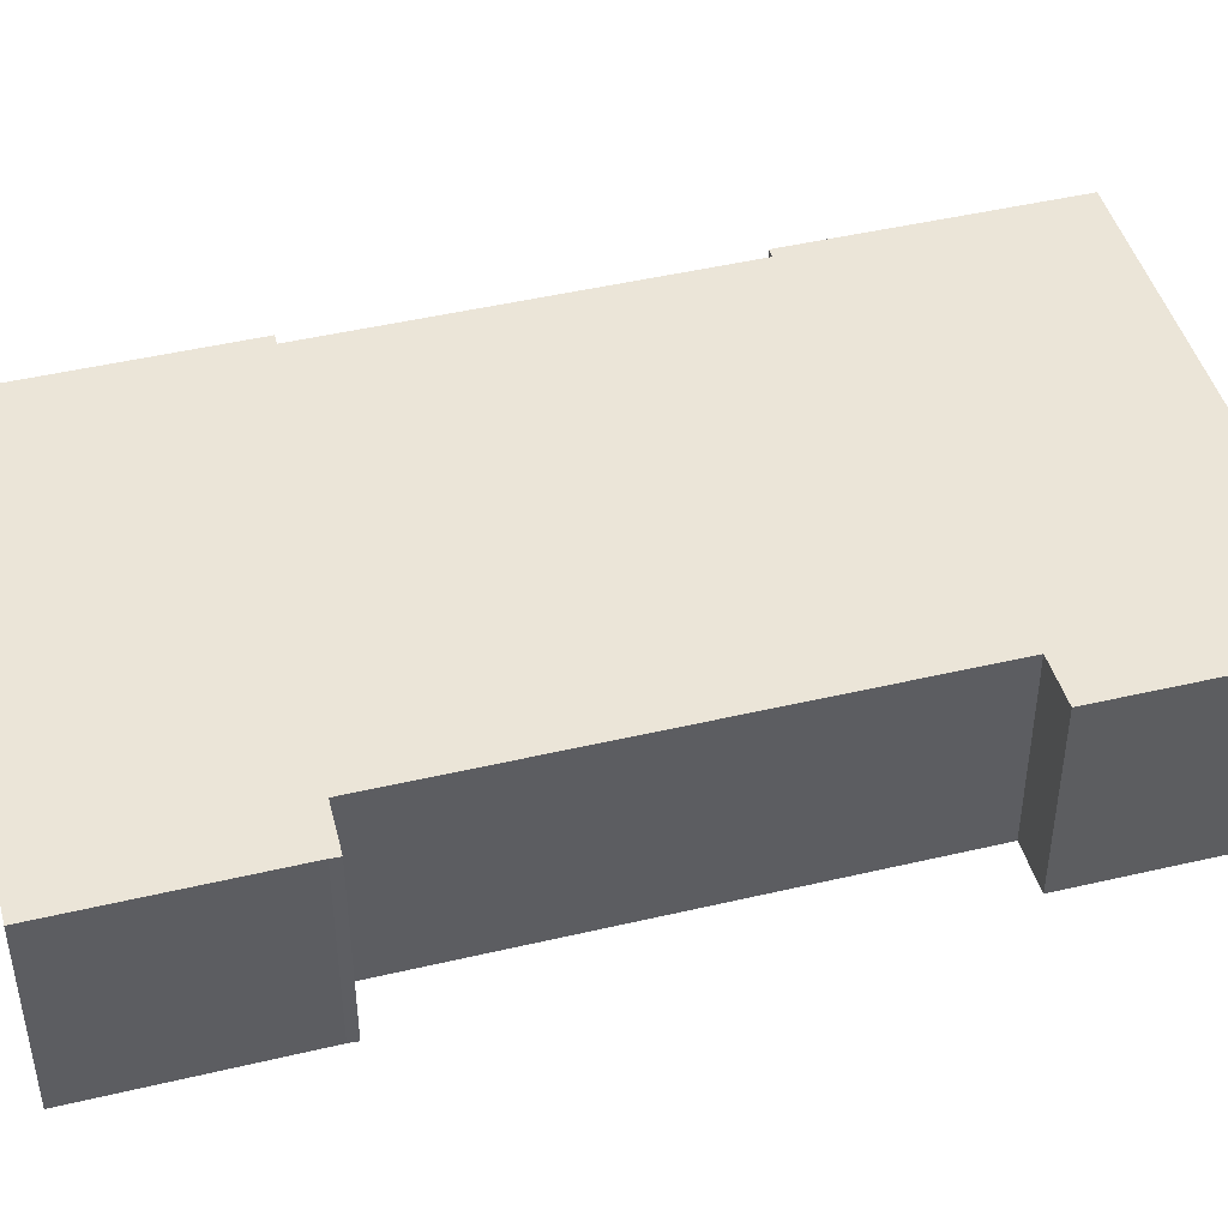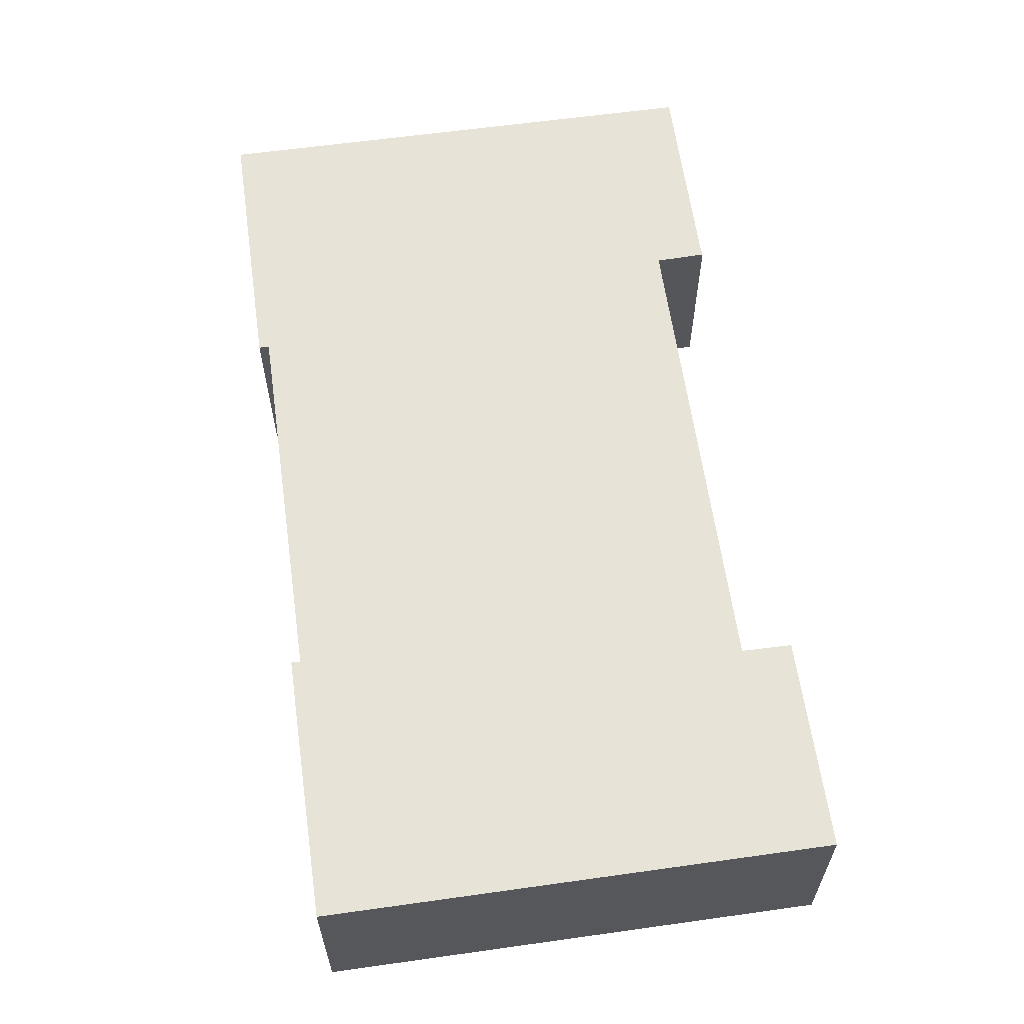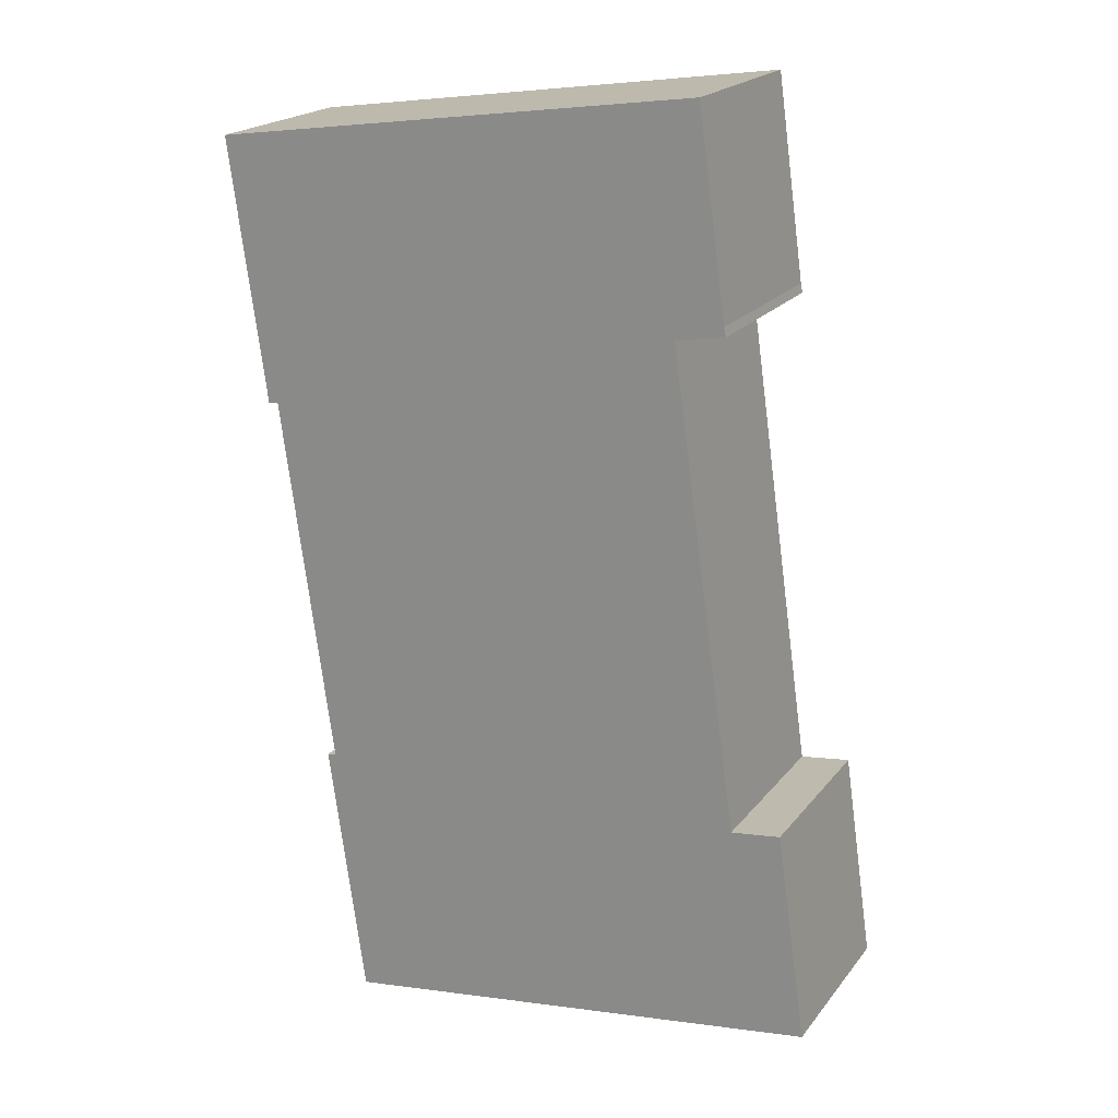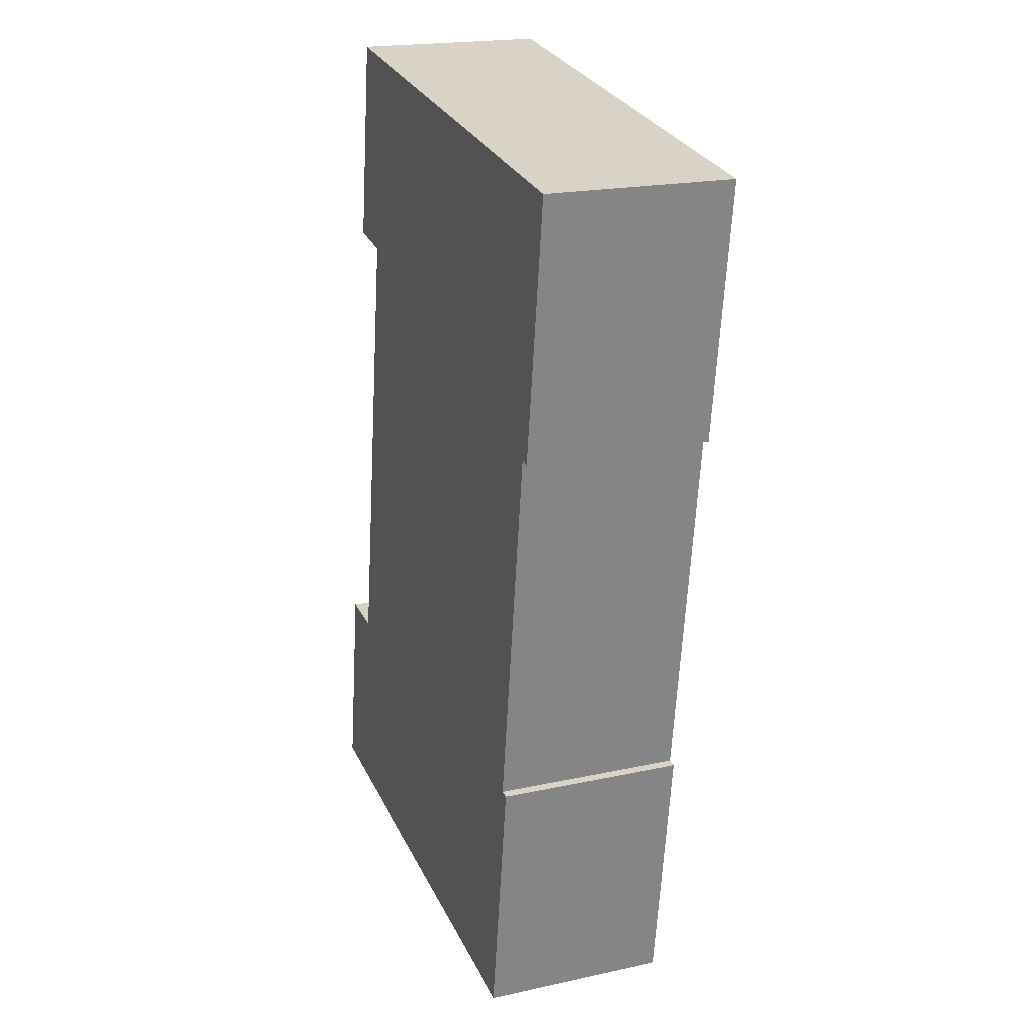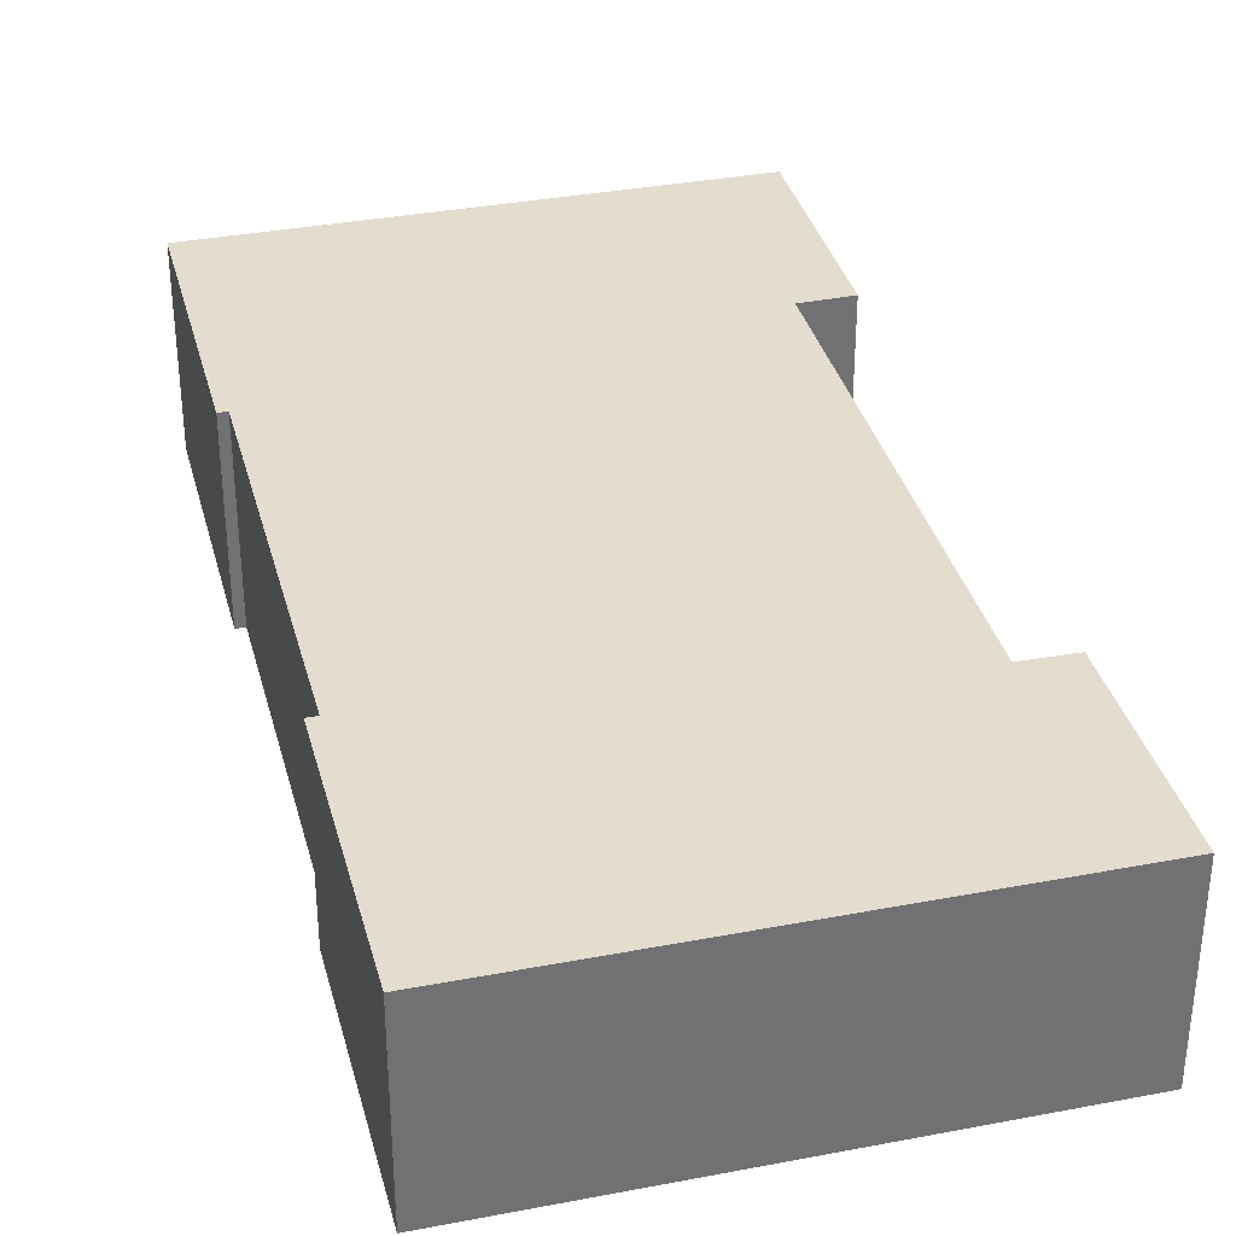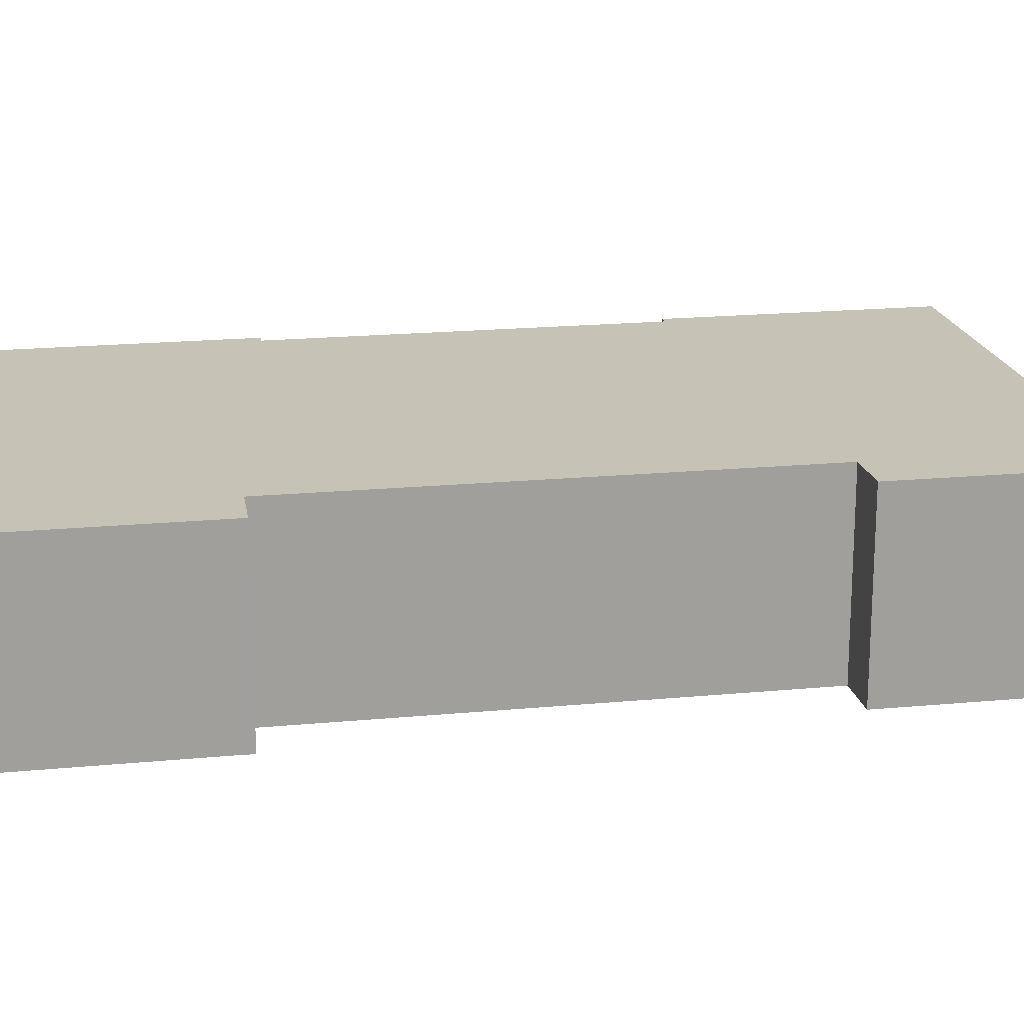
<metadata>
{"format":"obj","ext":"obj","renderer":"f3d","projection":"perspective","resolution":1024,"background":"white","views":[{"elev":45.6,"azim":66.7,"up":"+Y"},{"elev":-28.1,"azim":0.0,"up":"+Z"},{"elev":20.2,"azim":26.6,"up":"+Z"},{"elev":19.9,"azim":-111.8,"up":"+Z"},{"elev":35.0,"azim":-22.3,"up":"+Y"},{"elev":19.1,"azim":71.7,"up":"+Y"}]}
</metadata>
<code>
v  1.368 9.207 -9.753
v  2.268 9.207 -12.63
v  1.782 9.207 -12.7
v  0 9.207 5.638e-16
v  23.01 9.207 -7.132
v  26.3 9.207 -30.18
v  23.94 9.207 3.357
v  25.3 9.207 -6.3
v  25.39 9.207 -6.736
v  4.373 9.207 -30.81
v  30.18 9.207 -40.03
v  6.169 9.207 -43.47
v  4.808 9.207 -30.75
v  28.71 9.207 -29.87
v  25.39 4.125e-16 -6.736
v  23.01 4.367e-16 -7.132
v  30.18 2.451e-15 -40.03
v  6.169 2.662e-15 -43.47
v  2.268 7.737e-16 -12.63
v  1.782 7.778e-16 -12.7
v  26.3 1.848e-15 -30.18
v  28.71 1.829e-15 -29.87
v  25.3 3.858e-16 -6.3
v  23.94 -2.056e-16 3.357
v  4.373 1.887e-15 -30.81
v  4.808 1.883e-15 -30.75
v  0 0 0
v  1.368 5.972e-16 -9.753
g defaultobject
f 1 2 3
f 2 1 4
f 4 5 6
f 5 4 7
f 5 7 8
f 5 8 9
f 10 11 12
f 11 10 13
f 11 13 2
f 11 2 4
f 11 4 6
f 11 6 14
f 15 5 9
f 5 15 16
f 17 12 11
f 12 17 18
f 19 3 2
f 3 19 20
f 16 6 5
f 6 16 21
f 22 11 14
f 11 22 17
f 23 9 8
f 9 23 15
f 24 8 7
f 8 24 23
f 21 14 6
f 14 21 22
f 25 13 10
f 13 25 26
f 27 7 4
f 7 27 24
f 18 10 12
f 10 18 25
f 26 2 13
f 2 26 19
f 20 1 3
f 1 20 4
f 4 20 27
f 27 20 28
f 28 24 27
f 24 28 20
f 24 20 19
f 24 19 26
f 24 26 16
f 24 16 23
f 23 16 15
f 18 26 25
f 26 18 16
f 16 18 21
f 21 18 17
f 21 17 22

</code>
